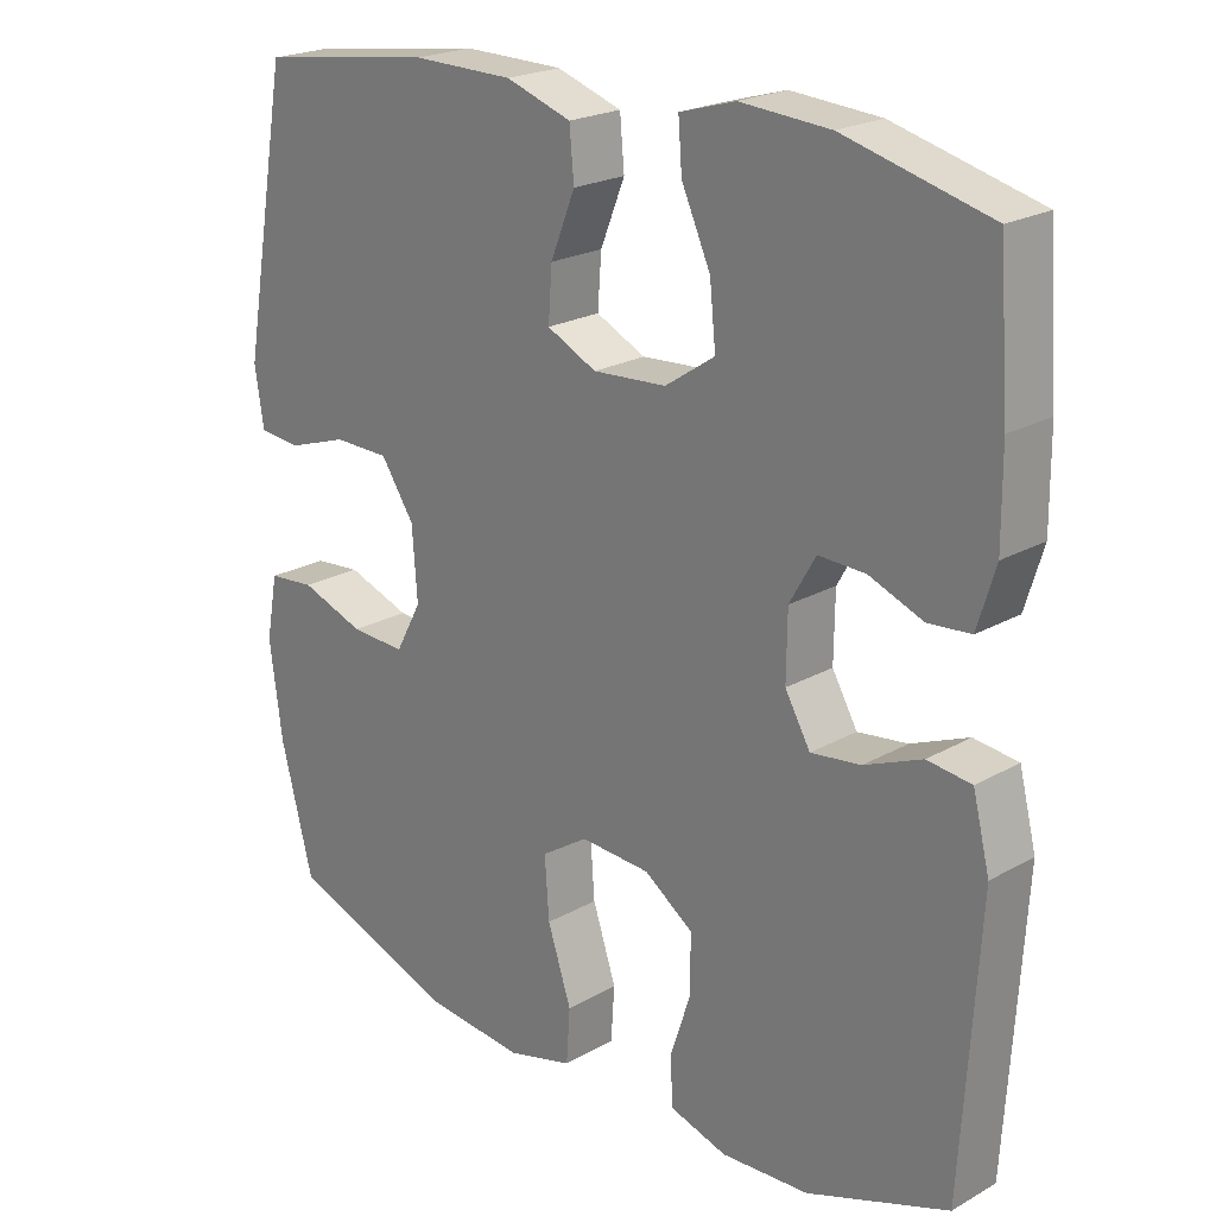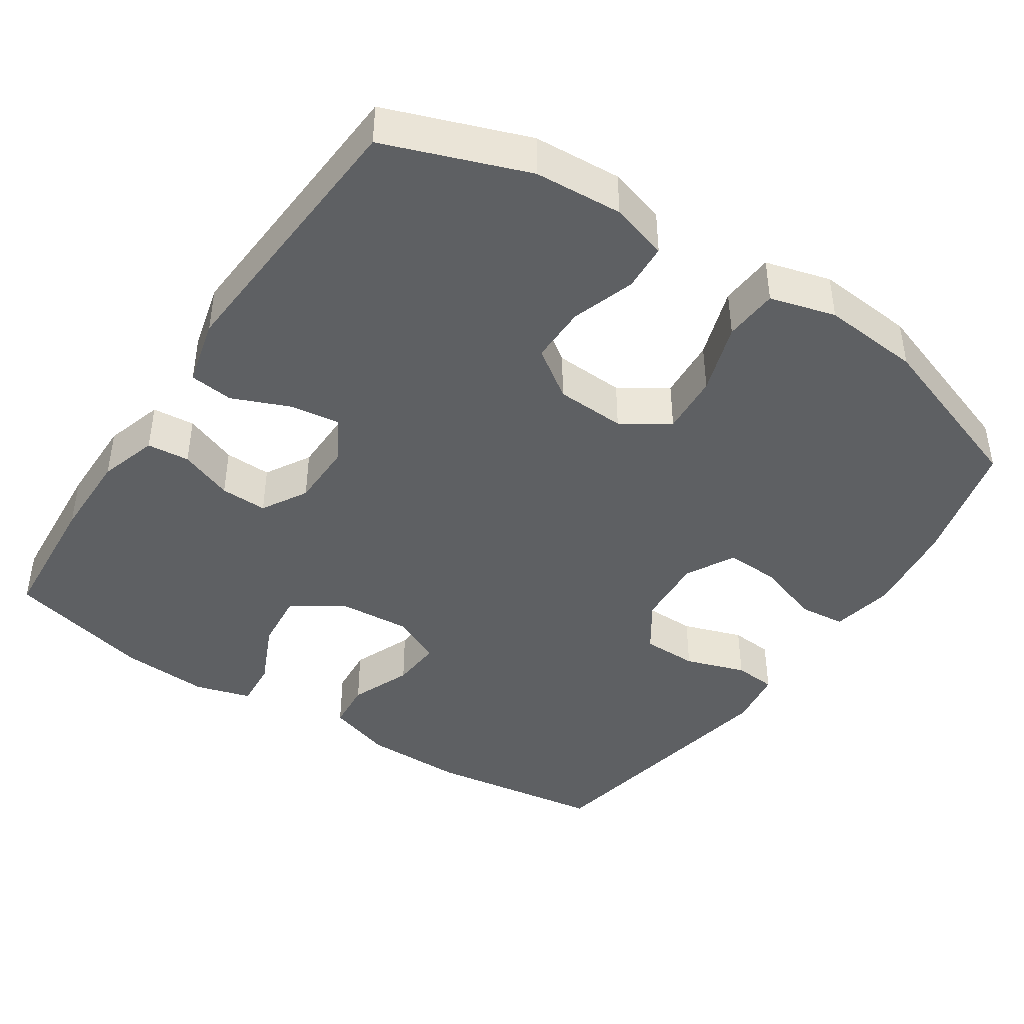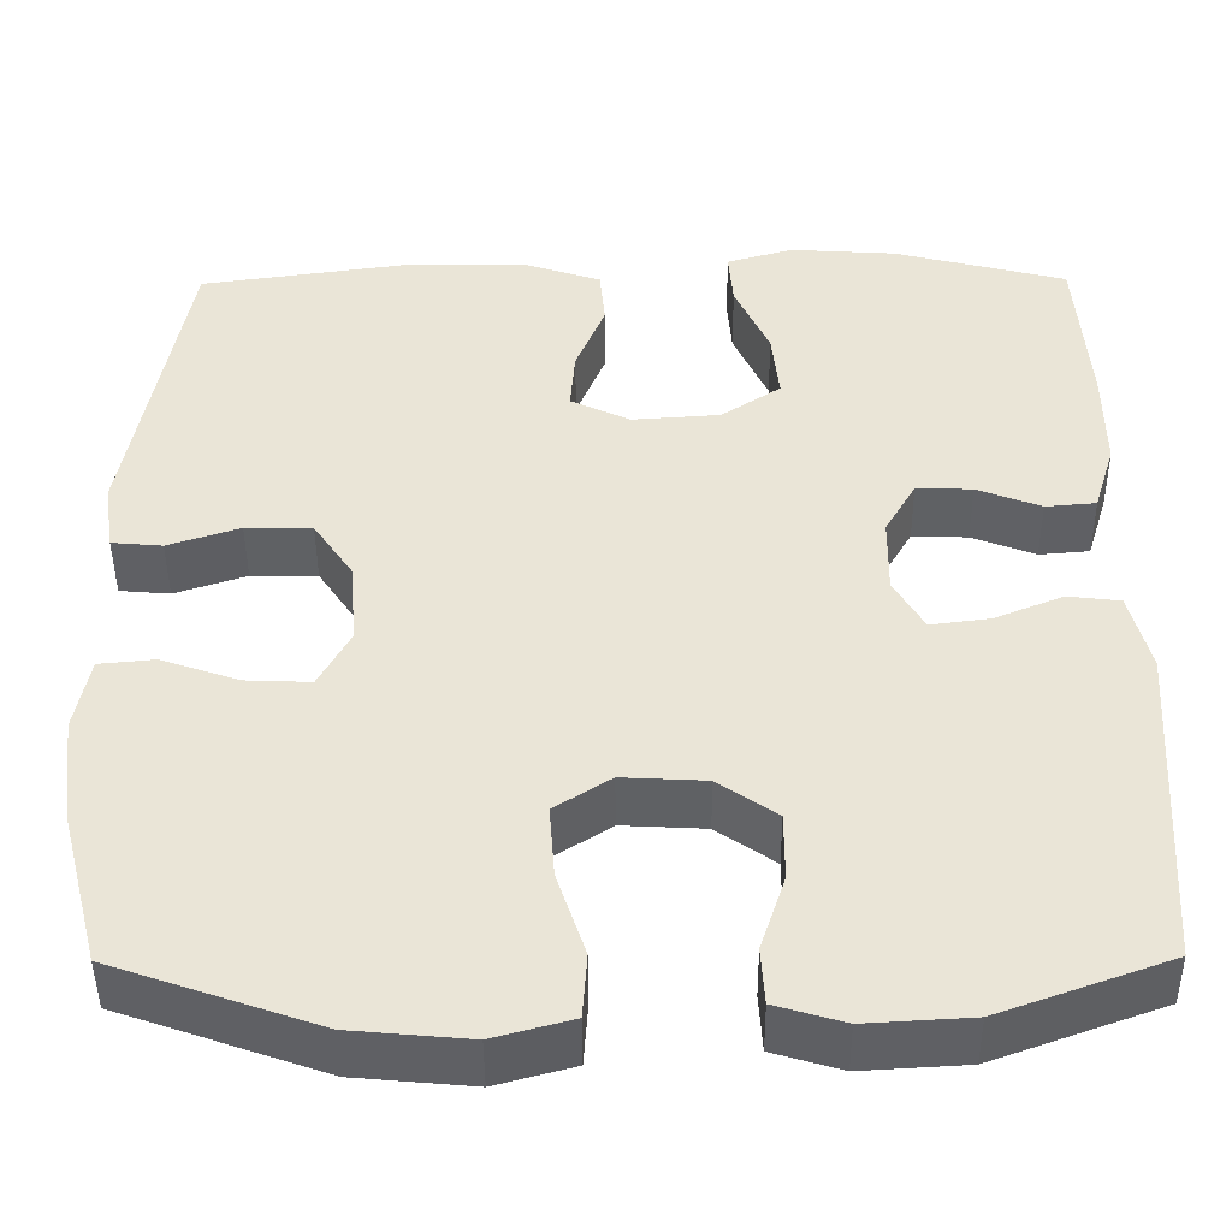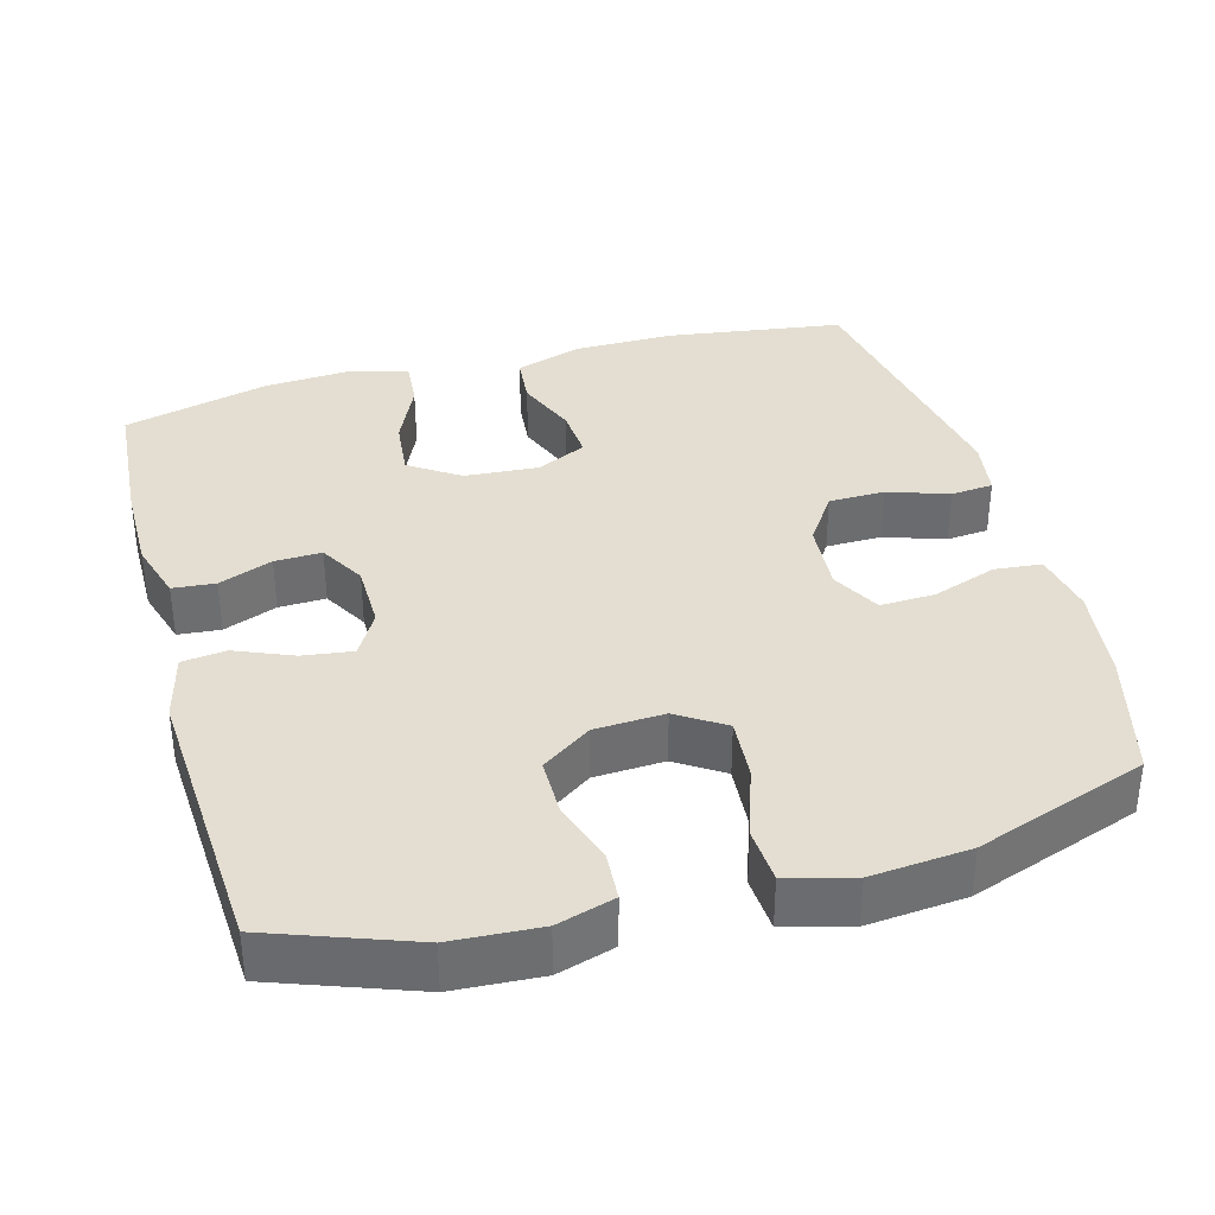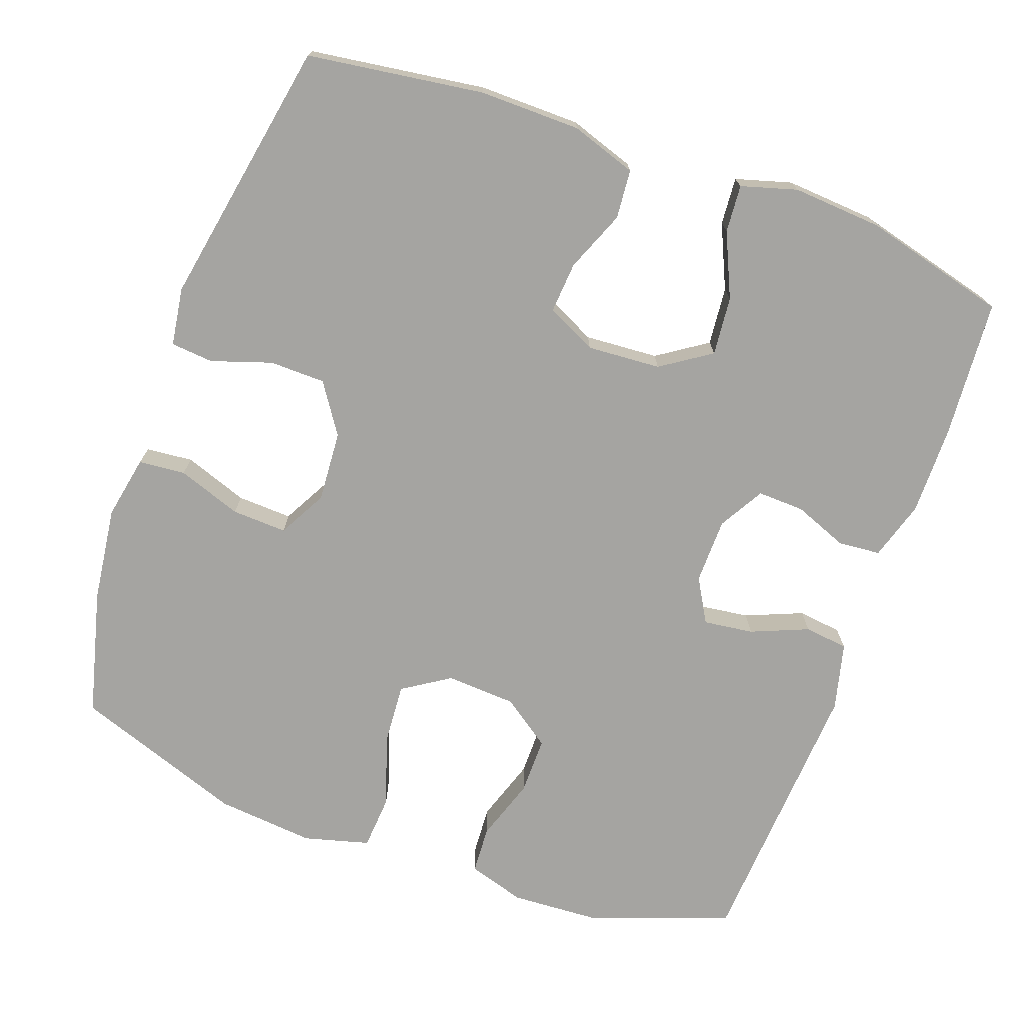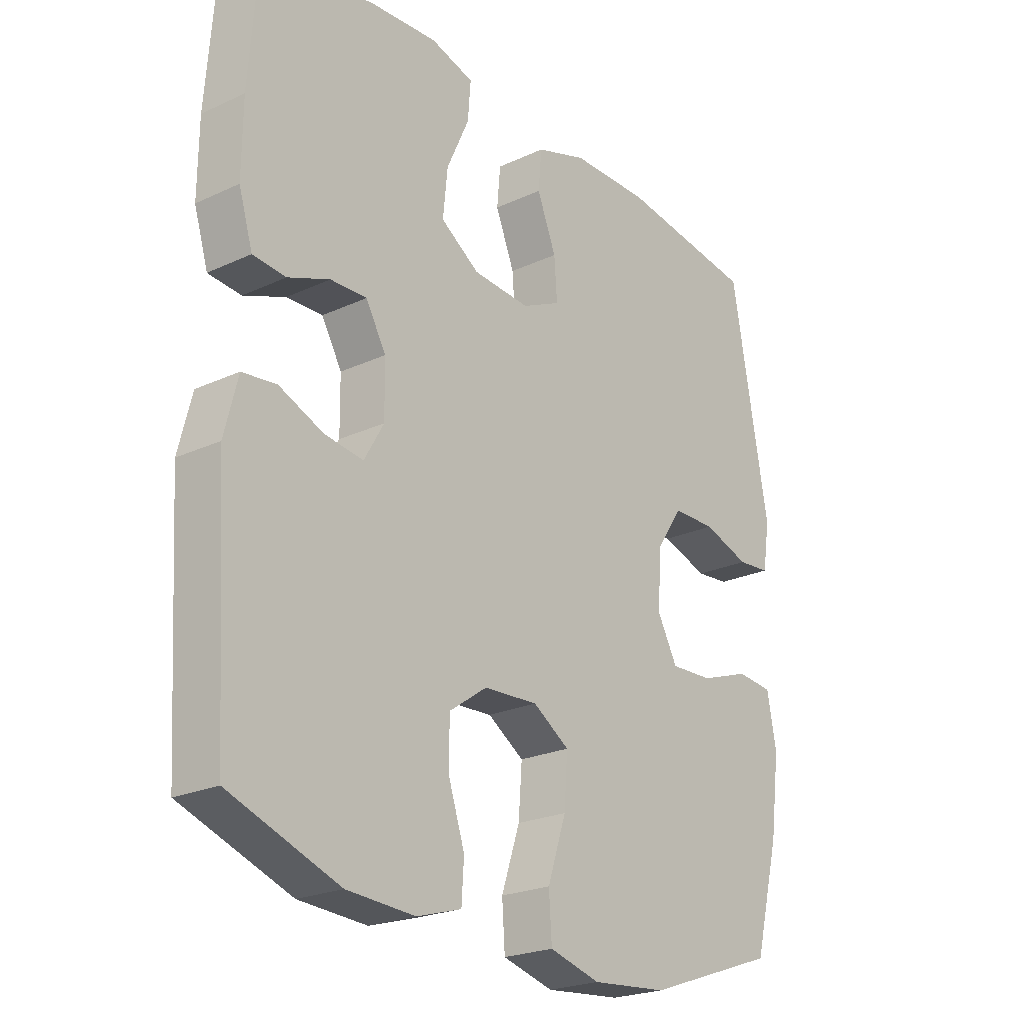
<metadata>
{"format":"obj","ext":"obj","renderer":"f3d","projection":"perspective","resolution":1024,"background":"white","views":[{"elev":22.1,"azim":45.5,"up":"+Z"},{"elev":-42.6,"azim":146.4,"up":"+Y"},{"elev":-45.6,"azim":0.4,"up":"+Z"},{"elev":36.3,"azim":164.6,"up":"+Y"},{"elev":-73.2,"azim":-20.0,"up":"+Y"},{"elev":-23.0,"azim":128.3,"up":"+Z"}]}
</metadata>
<code>
v 0.5 0.07 -0.5
v 0.31 0.07 -0.569
v 0.192 0.07 -0.576
v 0.115 0.07 -0.553
v 0.111 0.07 -0.489
v 0.139 0.07 -0.404
v 0.139 0.07 -0.327
v 0.073 0.07 -0.281
v -0.021 0.07 -0.276
v -0.084 0.07 -0.317
v -0.078 0.07 -0.399
v -0.046 0.07 -0.495
v -0.051 0.07 -0.568
v -0.139 0.07 -0.592
v -0.271 0.07 -0.58
v -0.5 0.07 -0.5
v -0.544 0.07 -0.331
v -0.561 0.07 -0.203
v -0.545 0.07 -0.118
v -0.482 0.07 -0.112
v -0.396 0.07 -0.142
v -0.322 0.07 -0.145
v -0.287 0.07 -0.08
v -0.294 0.07 0.015
v -0.339 0.07 0.082
v -0.414 0.07 0.083
v -0.495 0.07 0.056
v -0.552 0.07 0.061
v -0.564 0.07 0.139
v -0.5 0.07 0.5
v -0.263 0.07 0.534
v -0.127 0.07 0.533
v -0.039 0.07 0.504
v -0.033 0.07 0.438
v -0.066 0.07 0.356
v -0.071 0.07 0.287
v -0.004 0.07 0.255
v 0.095 0.07 0.262
v 0.162 0.07 0.307
v 0.154 0.07 0.386
v 0.115 0.07 0.472
v 0.11 0.07 0.536
v 0.185 0.07 0.558
v 0.305 0.07 0.55
v 0.5 0.07 0.5
v 0.514 0.07 0.313
v 0.515 0.07 0.194
v 0.491 0.07 0.115
v 0.434 0.07 0.11
v 0.362 0.07 0.138
v 0.299 0.07 0.14
v 0.264 0.07 0.079
v 0.263 0.07 -0.009
v 0.297 0.07 -0.068
v 0.364 0.07 -0.059
v 0.441 0.07 -0.027
v 0.5 0.07 -0.034
v 0.523 0.07 -0.125
v 0.5 0 -0.5
v 0.31 0 -0.569
v 0.192 0 -0.576
v 0.115 0 -0.553
v 0.111 0 -0.489
v 0.139 0 -0.404
v 0.139 0 -0.327
v 0.073 0 -0.281
v -0.021 0 -0.276
v -0.084 0 -0.317
v -0.078 0 -0.399
v -0.046 0 -0.495
v -0.051 0 -0.568
v -0.139 0 -0.592
v -0.271 0 -0.58
v -0.5 0 -0.5
v -0.544 0 -0.331
v -0.561 0 -0.203
v -0.545 0 -0.118
v -0.482 0 -0.112
v -0.396 0 -0.142
v -0.322 0 -0.145
v -0.287 0 -0.08
v -0.294 0 0.015
v -0.339 0 0.082
v -0.414 0 0.083
v -0.495 0 0.056
v -0.552 0 0.061
v -0.564 0 0.139
v -0.5 0 0.5
v -0.263 0 0.534
v -0.127 0 0.533
v -0.039 0 0.504
v -0.033 0 0.438
v -0.066 0 0.356
v -0.071 0 0.287
v -0.004 0 0.255
v 0.095 0 0.262
v 0.162 0 0.307
v 0.154 0 0.386
v 0.115 0 0.472
v 0.11 0 0.536
v 0.185 0 0.558
v 0.305 0 0.55
v 0.5 0 0.5
v 0.514 0 0.313
v 0.515 0 0.194
v 0.491 0 0.115
v 0.434 0 0.11
v 0.362 0 0.138
v 0.299 0 0.14
v 0.264 0 0.079
v 0.263 0 -0.009
v 0.297 0 -0.068
v 0.364 0 -0.059
v 0.441 0 -0.027
v 0.5 0 -0.034
v 0.523 0 -0.125
f 4 5 6
f 3 4 6
f 2 3 6
f 1 2 6
f 58 1 6
f 57 58 6
f 56 57 6
f 55 56 6
f 54 55 6 7
f 53 54 7 8
f 52 53 8 9
f 51 52 9 10
f 48 49 50
f 47 48 50
f 46 47 50
f 45 46 50
f 44 45 50
f 43 44 50
f 42 43 50
f 41 42 50
f 40 41 50
f 39 40 50 51
f 38 39 51 10
f 33 34 35
f 32 33 35
f 31 32 35
f 30 31 35
f 29 30 35
f 28 29 35
f 27 28 35
f 26 27 35
f 25 26 35 36
f 24 25 36 37
f 19 20 21
f 18 19 21
f 17 18 21
f 16 17 21
f 15 16 21
f 14 15 21
f 13 14 21
f 12 13 21
f 11 12 21
f 10 11 21 22
f 37 38 10
f 24 37 10
f 23 24 10
f 10 22 23
f 64 63 62
f 64 62 61
f 64 61 60
f 64 60 59
f 64 59 116
f 64 116 115
f 64 115 114
f 64 114 113
f 65 64 113 112
f 66 65 112 111
f 67 66 111 110
f 68 67 110 109
f 108 107 106
f 108 106 105
f 108 105 104
f 108 104 103
f 108 103 102
f 108 102 101
f 108 101 100
f 108 100 99
f 108 99 98
f 109 108 98 97
f 68 109 97 96
f 93 92 91
f 93 91 90
f 93 90 89
f 93 89 88
f 93 88 87
f 93 87 86
f 93 86 85
f 93 85 84
f 94 93 84 83
f 95 94 83 82
f 79 78 77
f 79 77 76
f 79 76 75
f 79 75 74
f 79 74 73
f 79 73 72
f 79 72 71
f 79 71 70
f 79 70 69
f 80 79 69 68
f 68 96 95
f 68 95 82
f 68 82 81
f 81 80 68
f 1 59 60 2
f 2 60 61 3
f 3 61 62 4
f 4 62 63 5
f 5 63 64 6
f 6 64 65 7
f 7 65 66 8
f 8 66 67 9
f 9 67 68 10
f 10 68 69 11
f 11 69 70 12
f 12 70 71 13
f 13 71 72 14
f 14 72 73 15
f 15 73 74 16
f 16 74 75 17
f 17 75 76 18
f 18 76 77 19
f 19 77 78 20
f 20 78 79 21
f 21 79 80 22
f 22 80 81 23
f 23 81 82 24
f 24 82 83 25
f 25 83 84 26
f 26 84 85 27
f 27 85 86 28
f 28 86 87 29
f 29 87 88 30
f 30 88 89 31
f 31 89 90 32
f 32 90 91 33
f 33 91 92 34
f 34 92 93 35
f 35 93 94 36
f 36 94 95 37
f 37 95 96 38
f 38 96 97 39
f 39 97 98 40
f 40 98 99 41
f 41 99 100 42
f 42 100 101 43
f 43 101 102 44
f 44 102 103 45
f 45 103 104 46
f 46 104 105 47
f 47 105 106 48
f 48 106 107 49
f 49 107 108 50
f 50 108 109 51
f 51 109 110 52
f 52 110 111 53
f 53 111 112 54
f 54 112 113 55
f 55 113 114 56
f 56 114 115 57
f 57 115 116 58
f 58 116 59 1

</code>
